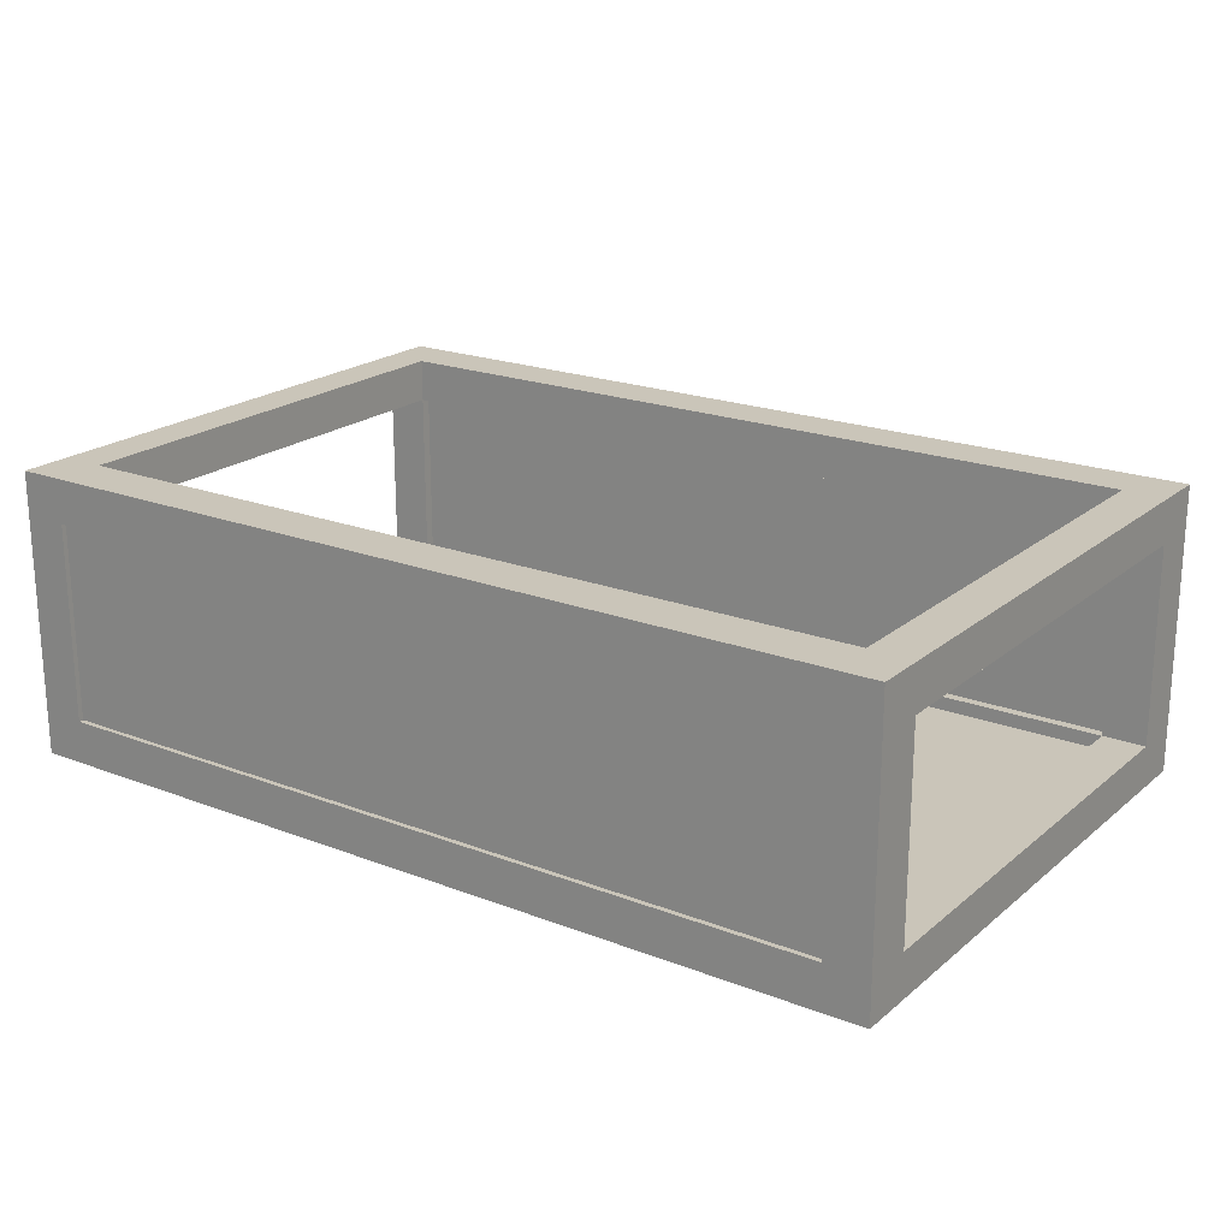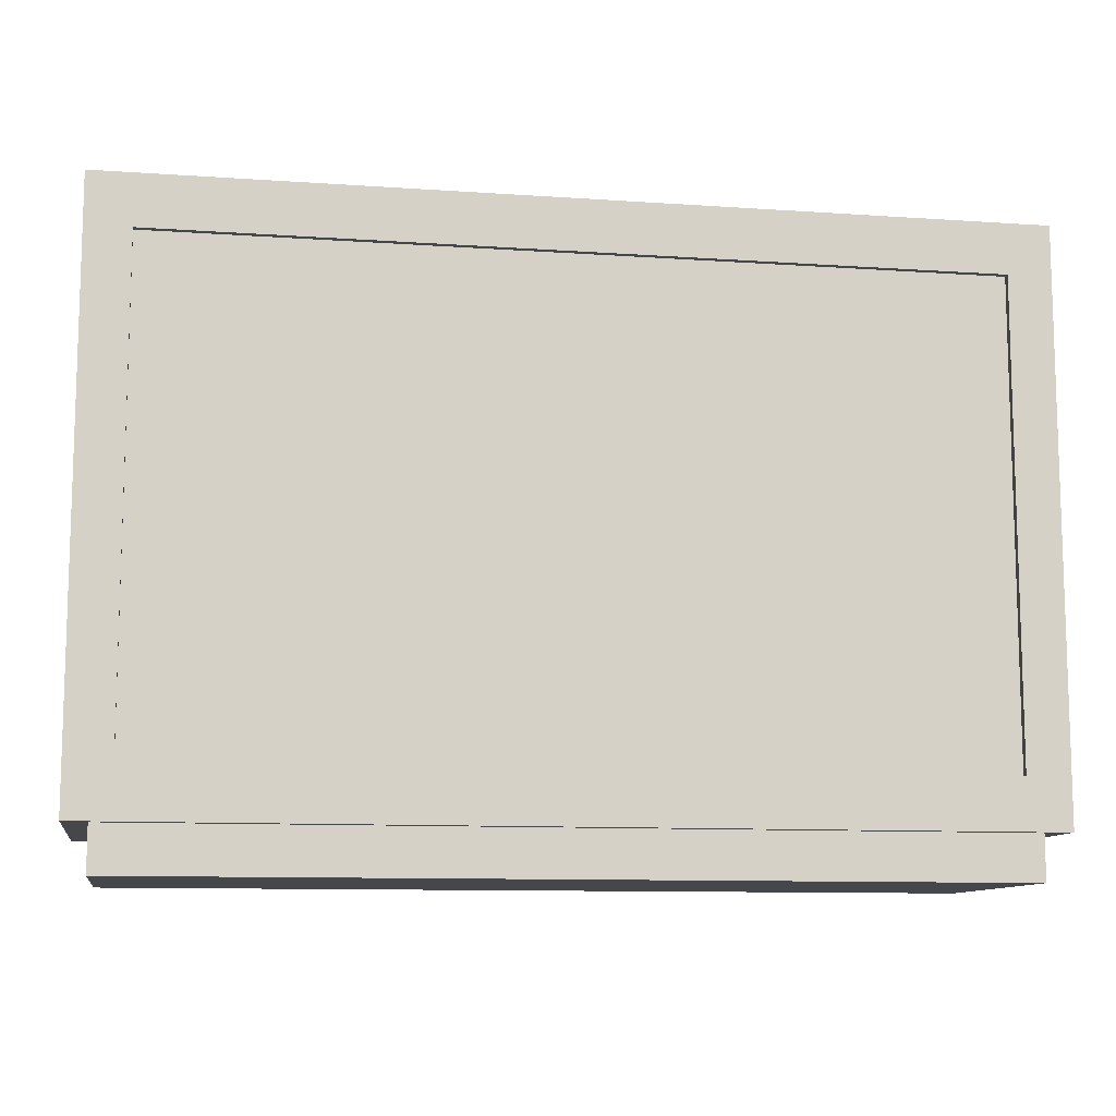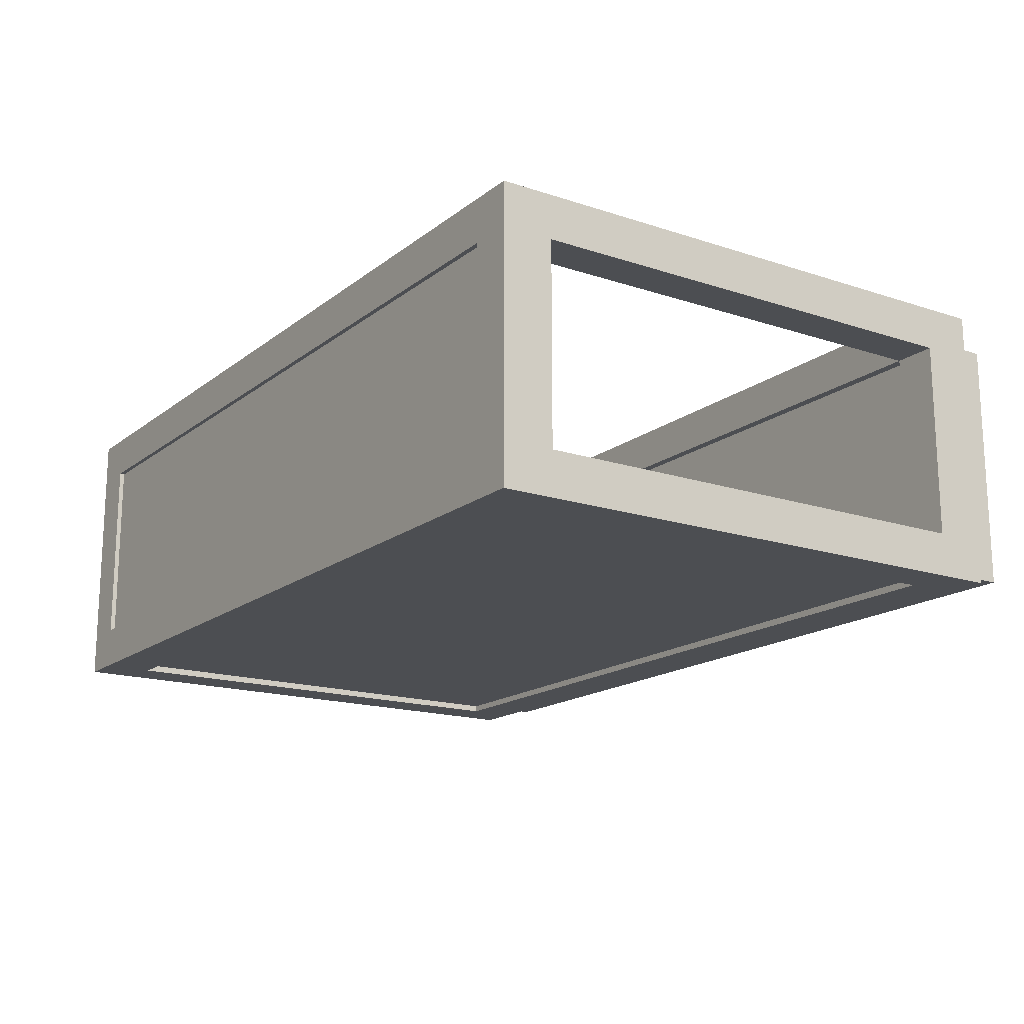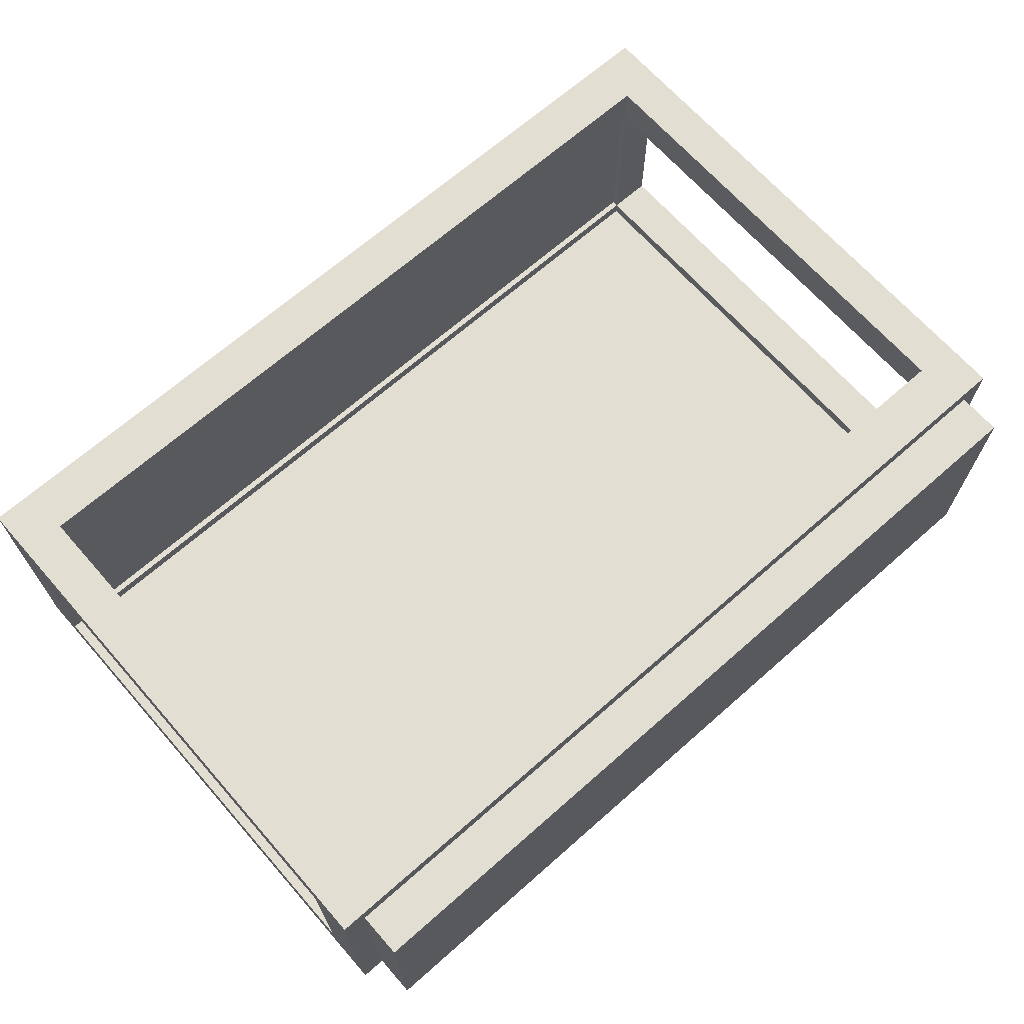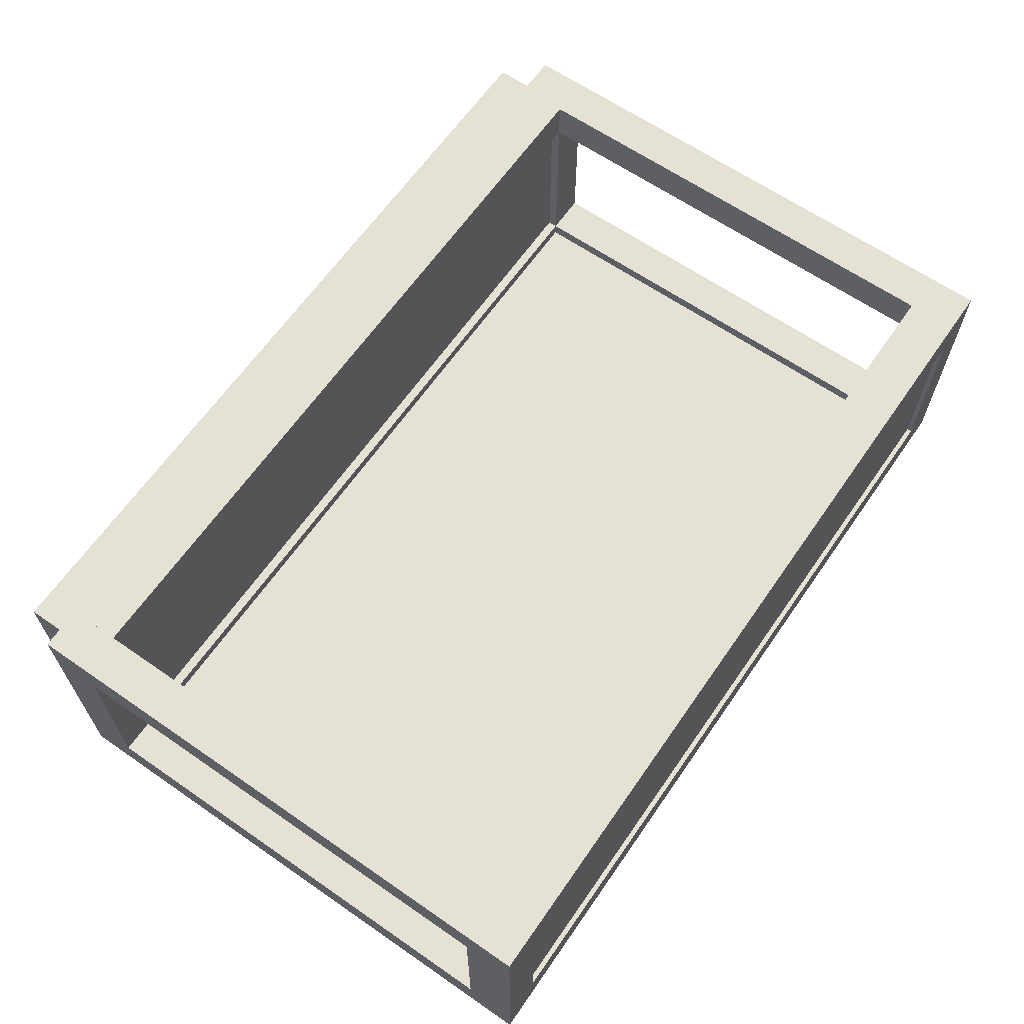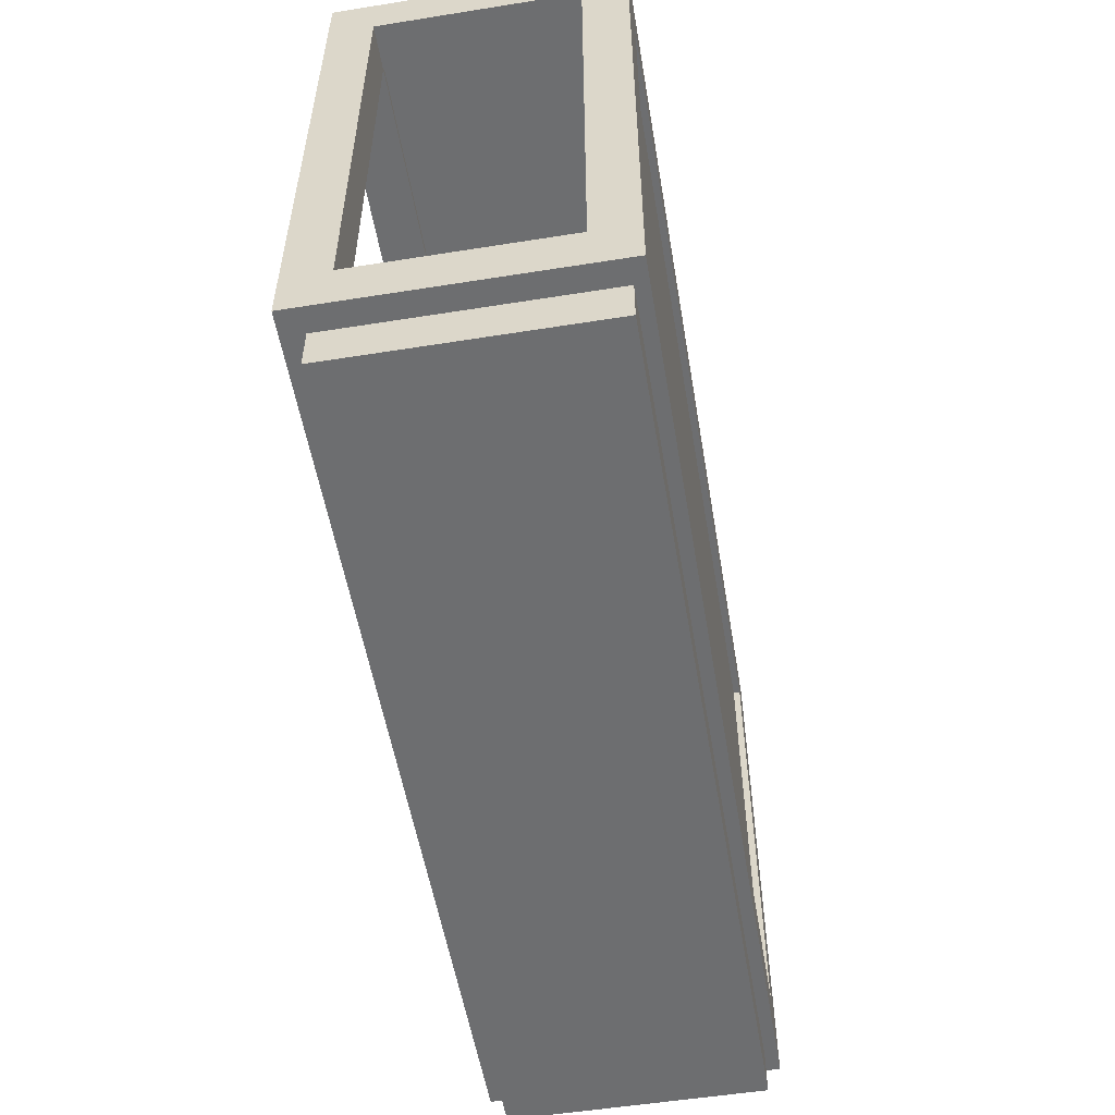
<metadata>
{"format":"obj","ext":"obj","renderer":"f3d","projection":"perspective","resolution":1024,"background":"white","views":[{"elev":20.7,"azim":-145.2,"up":"+Z"},{"elev":-10.5,"azim":170.2,"up":"+Y"},{"elev":-16.7,"azim":-123.8,"up":"+Z"},{"elev":67.8,"azim":-41.4,"up":"+Z"},{"elev":64.3,"azim":124.8,"up":"+Z"},{"elev":-54.2,"azim":99.6,"up":"+Y"}]}
</metadata>
<code>
v -97.68 0 60.34
v 97.68 0 60.34
v -97.68 10.31 60.34
v 97.68 10.31 60.34
v -97.68 10.31 2.818
v 97.68 10.31 2.818
v -97.68 0 2.818
v 97.68 0 2.818
v -93.05 131.7 55.29
v 93.05 131.7 55.29
v -93.05 140.7 55.29
v 93.05 140.7 55.29
v -93.05 140.7 9.986
v 93.05 140.7 9.986
v -93.05 131.7 9.986
v 93.05 131.7 9.986
v -93.05 19.71 55.29
v 93.05 19.71 55.29
v -93.05 19.71 9.986
v 93.05 19.71 9.986
v 93.05 130.2 6.773
v 93.05 75.9 6.773
v -93.05 130.2 6.773
v -93.05 75.9 6.773
v -93.05 130.2 1.547
v -93.05 75.9 1.547
v 93.05 130.2 1.547
v 93.05 75.9 1.547
v 93.05 21.94 6.773
v -93.05 21.94 6.773
v -93.05 21.94 1.547
v 93.05 21.94 1.547
v -93.05 130.2 55.29
v -93.05 130.2 9.986
v -93.05 141.9 55.29
v -93.05 141.9 9.986
v -103 141.9 55.29
v -103 141.9 9.986
v -103 130.2 55.29
v -103 130.2 9.986
v 93.05 130.2 55.29
v 93.05 130.2 9.986
v 93.05 141.9 55.29
v 93.05 141.9 9.986
v 103 141.9 55.29
v 103 141.9 9.986
v 103 130.2 55.29
v 103 130.2 9.986
v -93.05 130.2 9.986
v 93.05 130.2 9.986
v -93.05 141.9 9.986
v 93.05 141.9 9.986
v -93.05 141.9 -1.1e-05
v 93.05 141.9 -1.1e-05
v -93.05 130.2 -1.1e-05
v 93.05 130.2 -1.1e-05
v -93.05 130.2 65.28
v 93.05 130.2 65.28
v -93.05 141.9 65.28
v 93.05 141.9 65.28
v -93.05 141.9 55.29
v 93.05 141.9 55.29
v -93.05 130.2 55.29
v 93.05 130.2 55.29
v -93.05 141.9 65.28
v -93.05 76.54 65.28
v -103 141.9 65.28
v -103 76.54 65.28
v -103 141.9 55.29
v -103 76.54 55.29
v -93.05 141.9 55.29
v -93.05 76.54 55.29
v -93.05 10.31 65.28
v -103 10.31 65.28
v -103 10.31 55.29
v -93.05 10.31 55.29
v -93.05 141.9 9.986
v -93.05 76.54 9.986
v -103 141.9 9.986
v -103 76.54 9.986
v -103 141.9 0
v -103 76.54 0
v -93.05 141.9 0
v -93.05 76.54 0
v -93.05 10.31 9.986
v -103 10.31 9.986
v -103 10.31 0
v -93.05 10.31 0
v 93.05 141.9 9.986
v 93.05 76.54 9.986
v 103 141.9 9.986
v 103 76.54 9.986
v 103 141.9 0
v 103 76.54 0
v 93.05 141.9 0
v 93.05 76.54 0
v 93.05 10.31 9.986
v 103 10.31 9.986
v 103 10.31 0
v 93.05 10.31 0
v 93.05 141.9 65.28
v 93.05 76.54 65.28
v 103 141.9 65.28
v 103 76.54 65.28
v 103 141.9 55.29
v 103 76.54 55.29
v 93.05 141.9 55.29
v 93.05 76.54 55.29
v 93.05 10.31 65.28
v 103 10.31 65.28
v 103 10.31 55.29
v 93.05 10.31 55.29
v -93.05 10.31 9.986
v 93.05 10.31 9.986
v -93.05 21.94 9.986
v 93.05 21.94 9.986
v -93.05 21.94 -1.1e-05
v 93.05 21.94 -1.1e-05
v -93.05 10.31 -1.1e-05
v 93.05 10.31 -1.1e-05
v -93.05 10.31 55.29
v -93.05 10.31 9.986
v -93.05 21.94 55.29
v -93.05 21.94 9.986
v -103 21.94 55.29
v -103 21.94 9.986
v -103 10.31 55.29
v -103 10.31 9.986
v -93.05 10.31 65.28
v 93.05 10.31 65.28
v -93.05 21.94 65.28
v 93.05 21.94 65.28
v -93.05 21.94 55.29
v 93.05 21.94 55.29
v -93.05 10.31 55.29
v 93.05 10.31 55.29
v 93.05 10.31 55.29
v 93.05 10.31 9.986
v 93.05 21.94 55.29
v 93.05 21.94 9.986
v 103 21.94 55.29
v 103 21.94 9.986
v 103 10.31 55.29
v 103 10.31 9.986
f 1 2 4 3
f 5 6 8 7
f 7 8 2 1
f 2 8 6 4
f 7 1 3 5
f 11 12 14 13
f 15 16 10 9
f 17 18 20 19
f 21 23 24 22
f 25 27 28 26
f 29 22 24 30
f 31 26 28 32
f 33 34 36 35
f 35 36 38 37
f 37 38 40 39
f 39 40 34 33
f 41 43 44 42
f 43 45 46 44
f 45 47 48 46
f 47 41 42 48
f 49 50 52 51
f 51 52 54 53
f 53 54 56 55
f 55 56 50 49
f 57 58 60 59
f 59 60 62 61
f 61 62 64 63
f 63 64 58 57
f 65 67 68 66
f 67 69 70 68
f 69 71 72 70
f 71 65 66 72
f 71 69 67 65
f 73 66 68 74
f 74 68 70 75
f 75 70 72 76
f 76 72 66 73
f 76 73 74 75
f 77 79 80 78
f 79 81 82 80
f 81 83 84 82
f 83 77 78 84
f 83 81 79 77
f 85 78 80 86
f 86 80 82 87
f 87 82 84 88
f 88 84 78 85
f 88 85 86 87
f 89 90 92 91
f 91 92 94 93
f 93 94 96 95
f 95 96 90 89
f 95 89 91 93
f 97 98 92 90
f 98 99 94 92
f 99 100 96 94
f 100 97 90 96
f 100 99 98 97
f 101 102 104 103
f 103 104 106 105
f 105 106 108 107
f 107 108 102 101
f 107 101 103 105
f 109 110 104 102
f 110 111 106 104
f 111 112 108 106
f 112 109 102 108
f 112 111 110 109
f 113 114 116 115
f 115 116 118 117
f 117 118 120 119
f 119 120 114 113
f 121 122 124 123
f 123 124 126 125
f 125 126 128 127
f 127 128 122 121
f 129 130 132 131
f 131 132 134 133
f 133 134 136 135
f 135 136 130 129
f 137 139 140 138
f 139 141 142 140
f 141 143 144 142
f 143 137 138 144

</code>
